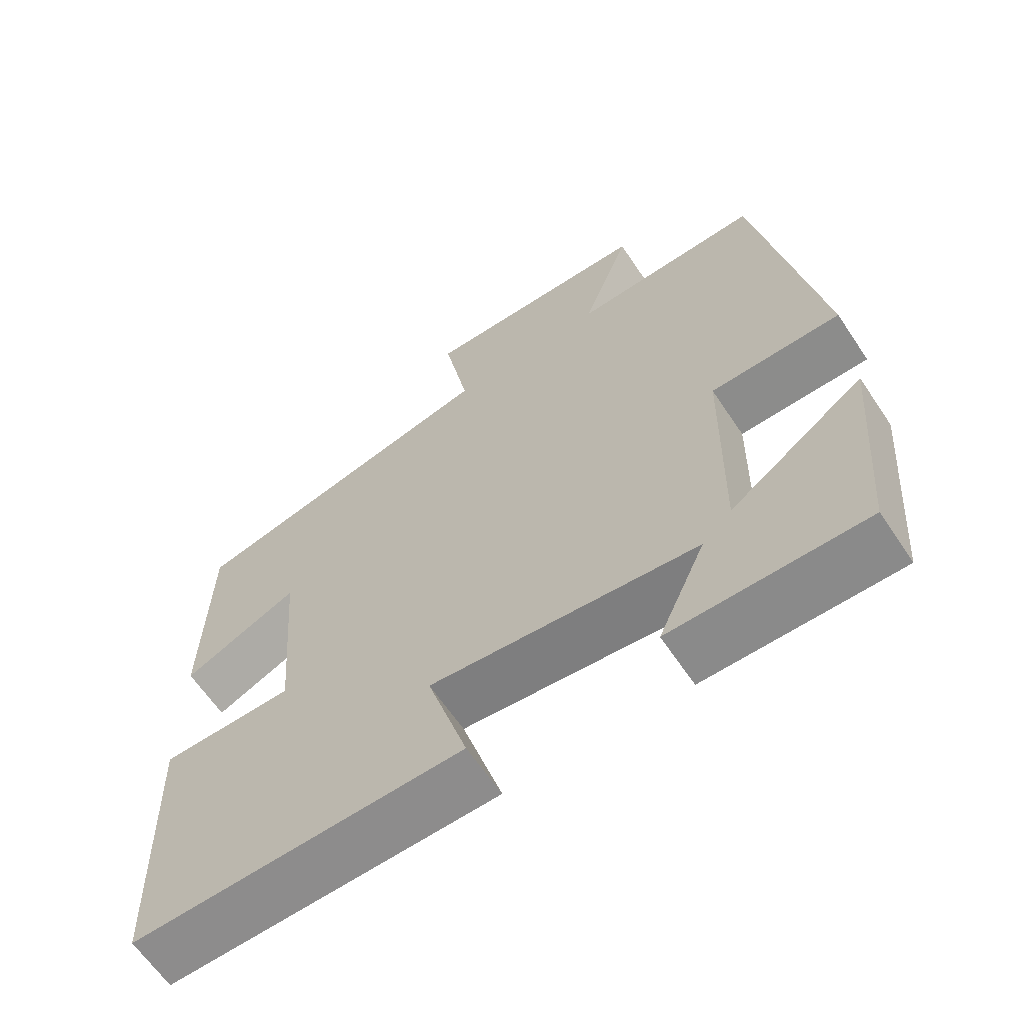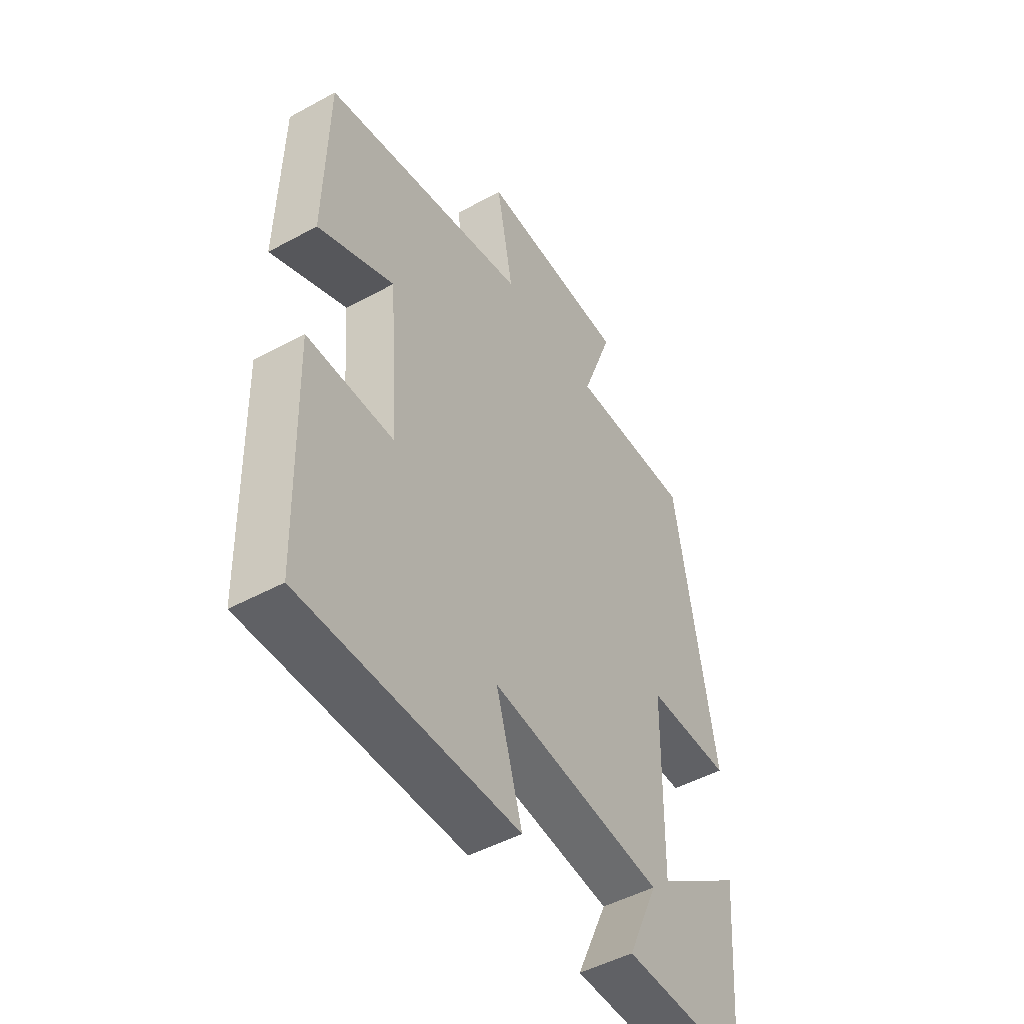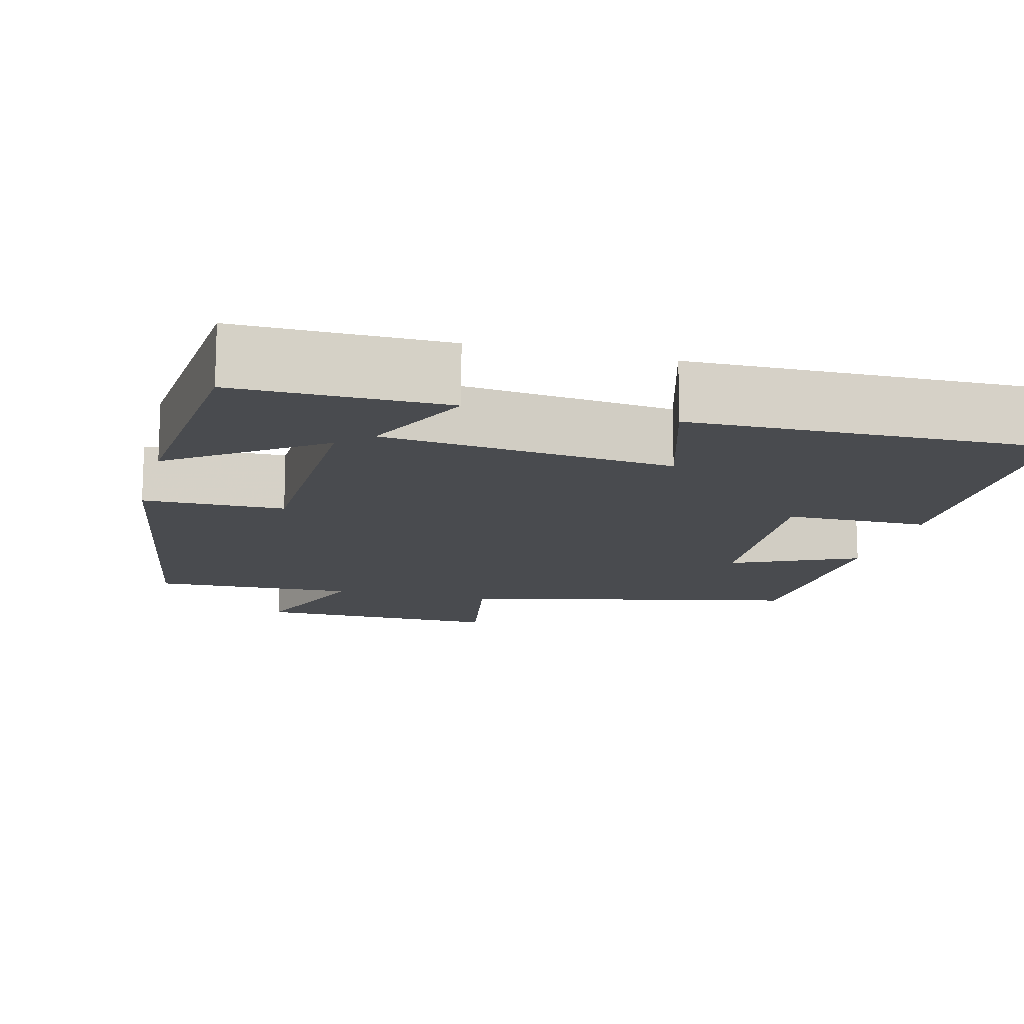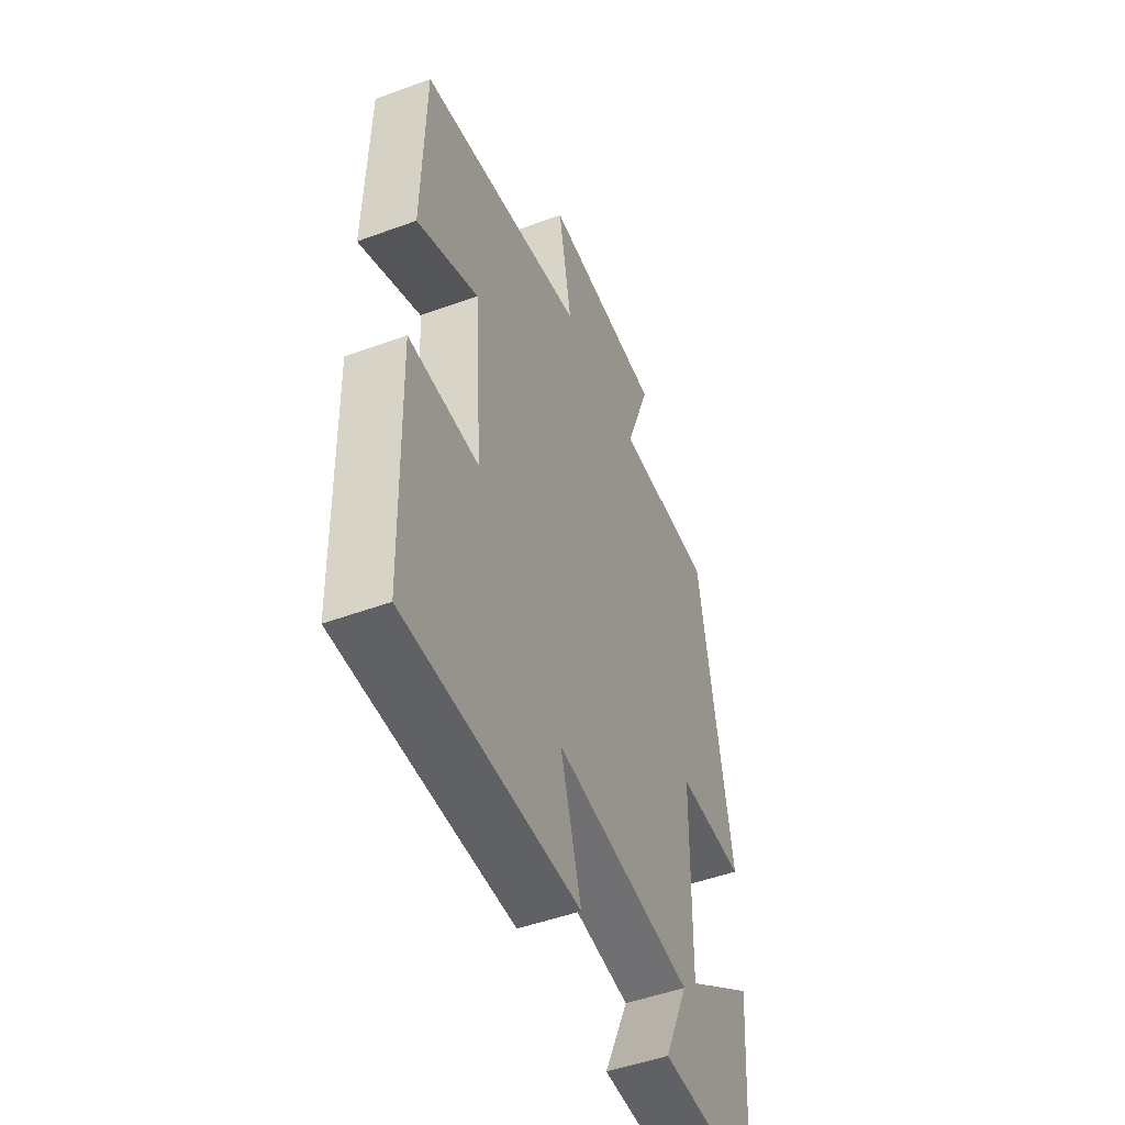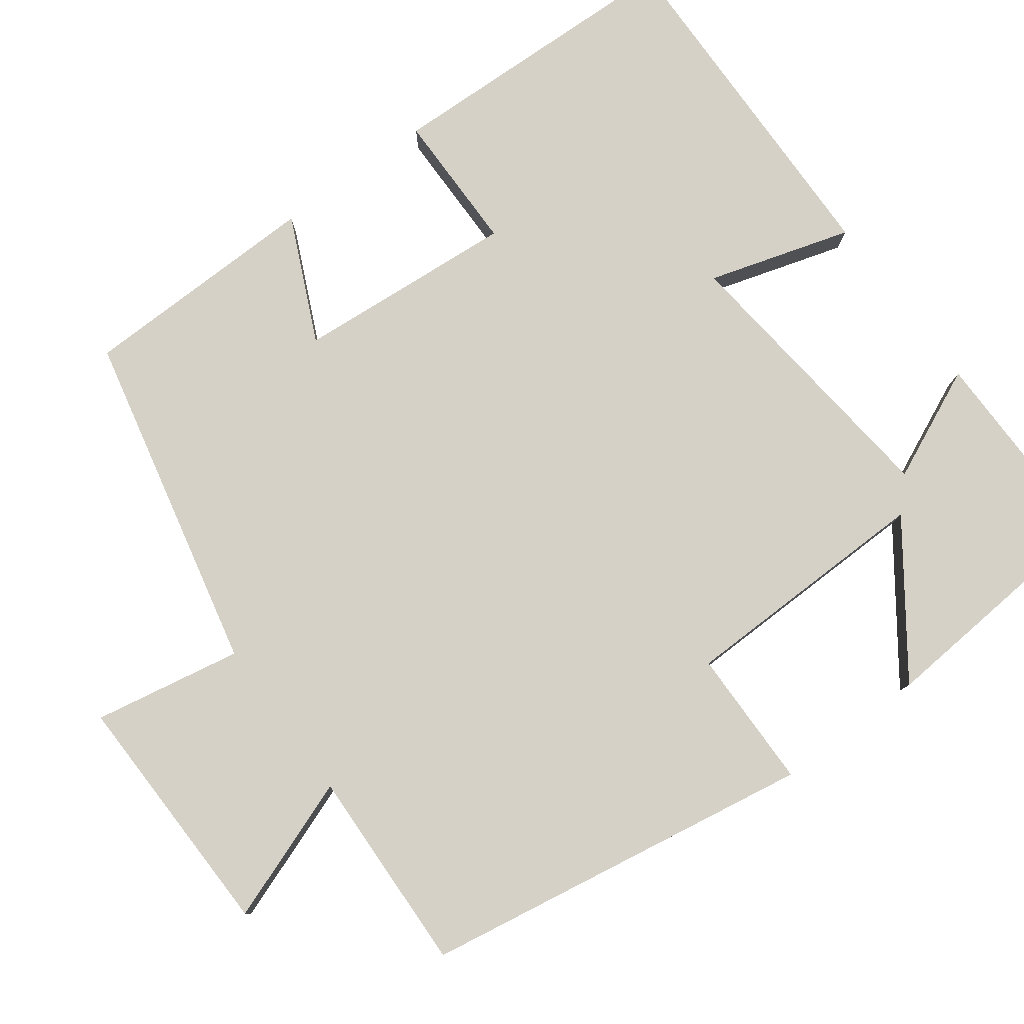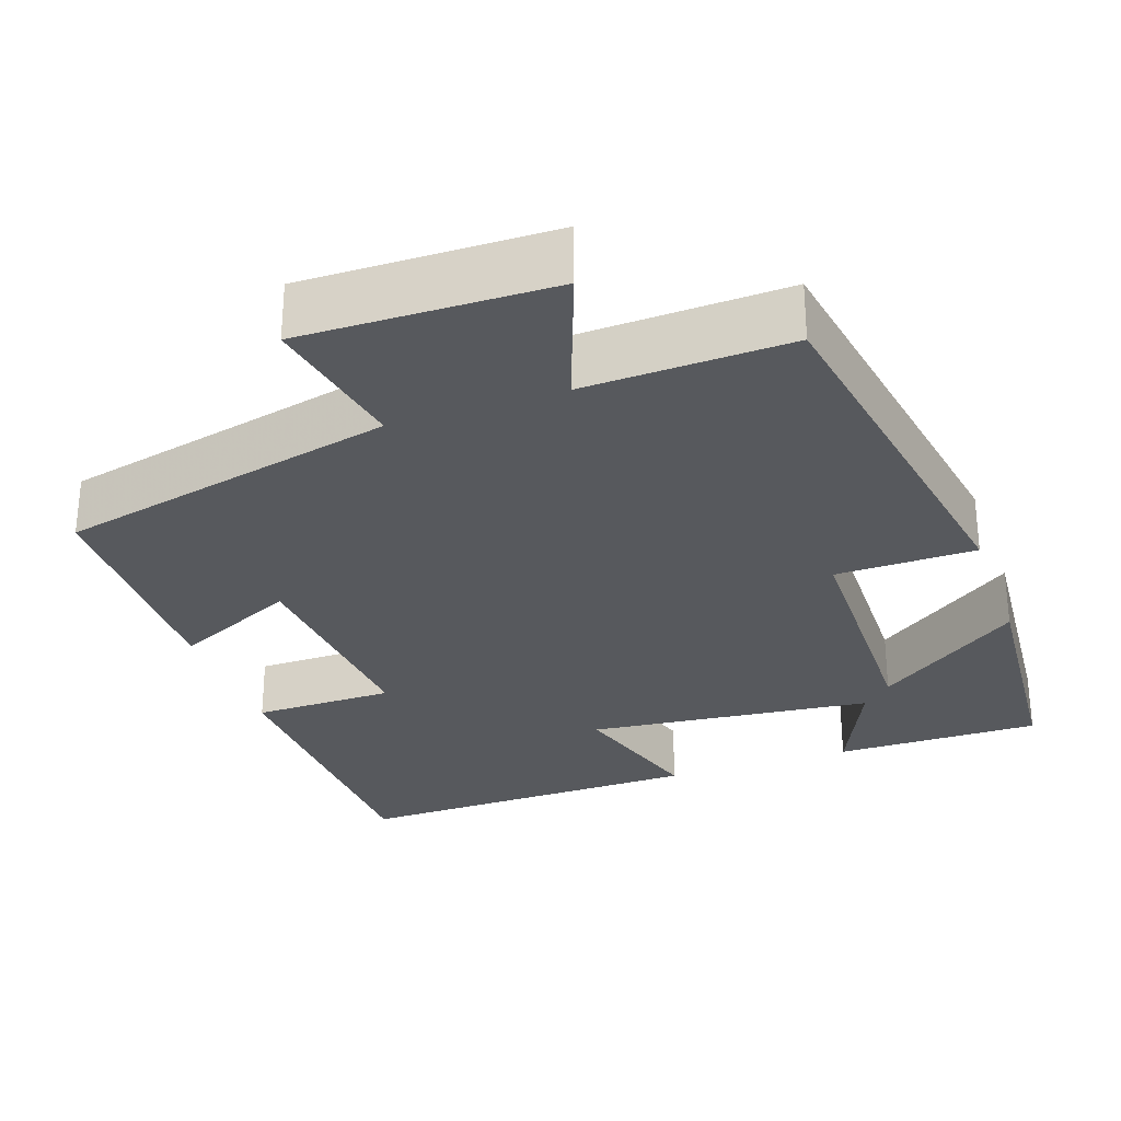
<metadata>
{"format":"obj","ext":"obj","renderer":"f3d","projection":"perspective","resolution":1024,"background":"white","views":[{"elev":-63.7,"azim":33.8,"up":"+Z"},{"elev":-48.6,"azim":-58.7,"up":"+Z"},{"elev":-13.7,"azim":165.4,"up":"+Y"},{"elev":-49.5,"azim":-67.9,"up":"+Z"},{"elev":79.7,"azim":53.5,"up":"+Y"},{"elev":-29.0,"azim":19.4,"up":"+Y"}]}
</metadata>
<code>
v -0.494 0.07 0.403
v -0.06 0.07 0.5
v -0.095 0.07 0.689
v 0.223 0.07 0.683
v 0.156 0.07 0.5
v 0.417 0.07 0.509
v 0.5 0.07 0.009
v 0.321 0.07 0.007
v 0.315 0.07 -0.319
v 0.5 0.07 -0.187
v 0.474 0.07 -0.502
v 0.21 0.07 -0.5
v 0.275 0.07 -0.357
v -0.091 0.07 -0.317
v -0.036 0.07 -0.5
v -0.488 0.07 -0.508
v -0.5 0.07 -0.116
v -0.319 0.07 -0.115
v -0.341 0.07 0.167
v -0.5 0.07 0.094
v -0.494 0 0.403
v -0.06 0 0.5
v -0.095 0 0.689
v 0.223 0 0.683
v 0.156 0 0.5
v 0.417 0 0.509
v 0.5 0 0.009
v 0.321 0 0.007
v 0.315 0 -0.319
v 0.5 0 -0.187
v 0.474 0 -0.502
v 0.21 0 -0.5
v 0.275 0 -0.357
v -0.091 0 -0.317
v -0.036 0 -0.5
v -0.488 0 -0.508
v -0.5 0 -0.116
v -0.319 0 -0.115
v -0.341 0 0.167
v -0.5 0 0.094
f 19 20 1 2
f 18 19 2
f 16 17 18
f 15 16 18
f 14 15 18
f 13 14 18 2
f 11 12 13
f 10 11 13
f 9 10 13
f 13 2 3
f 9 13 3
f 8 9 3
f 5 6 7 8
f 5 8 3
f 3 4 5
f 22 21 40 39
f 22 39 38
f 38 37 36
f 38 36 35
f 38 35 34
f 22 38 34 33
f 33 32 31
f 33 31 30
f 33 30 29
f 23 22 33
f 23 33 29
f 23 29 28
f 28 27 26 25
f 23 28 25
f 25 24 23
f 1 21 22 2
f 2 22 23 3
f 3 23 24 4
f 4 24 25 5
f 5 25 26 6
f 6 26 27 7
f 7 27 28 8
f 8 28 29 9
f 9 29 30 10
f 10 30 31 11
f 11 31 32 12
f 12 32 33 13
f 13 33 34 14
f 14 34 35 15
f 15 35 36 16
f 16 36 37 17
f 17 37 38 18
f 18 38 39 19
f 19 39 40 20
f 20 40 21 1

</code>
